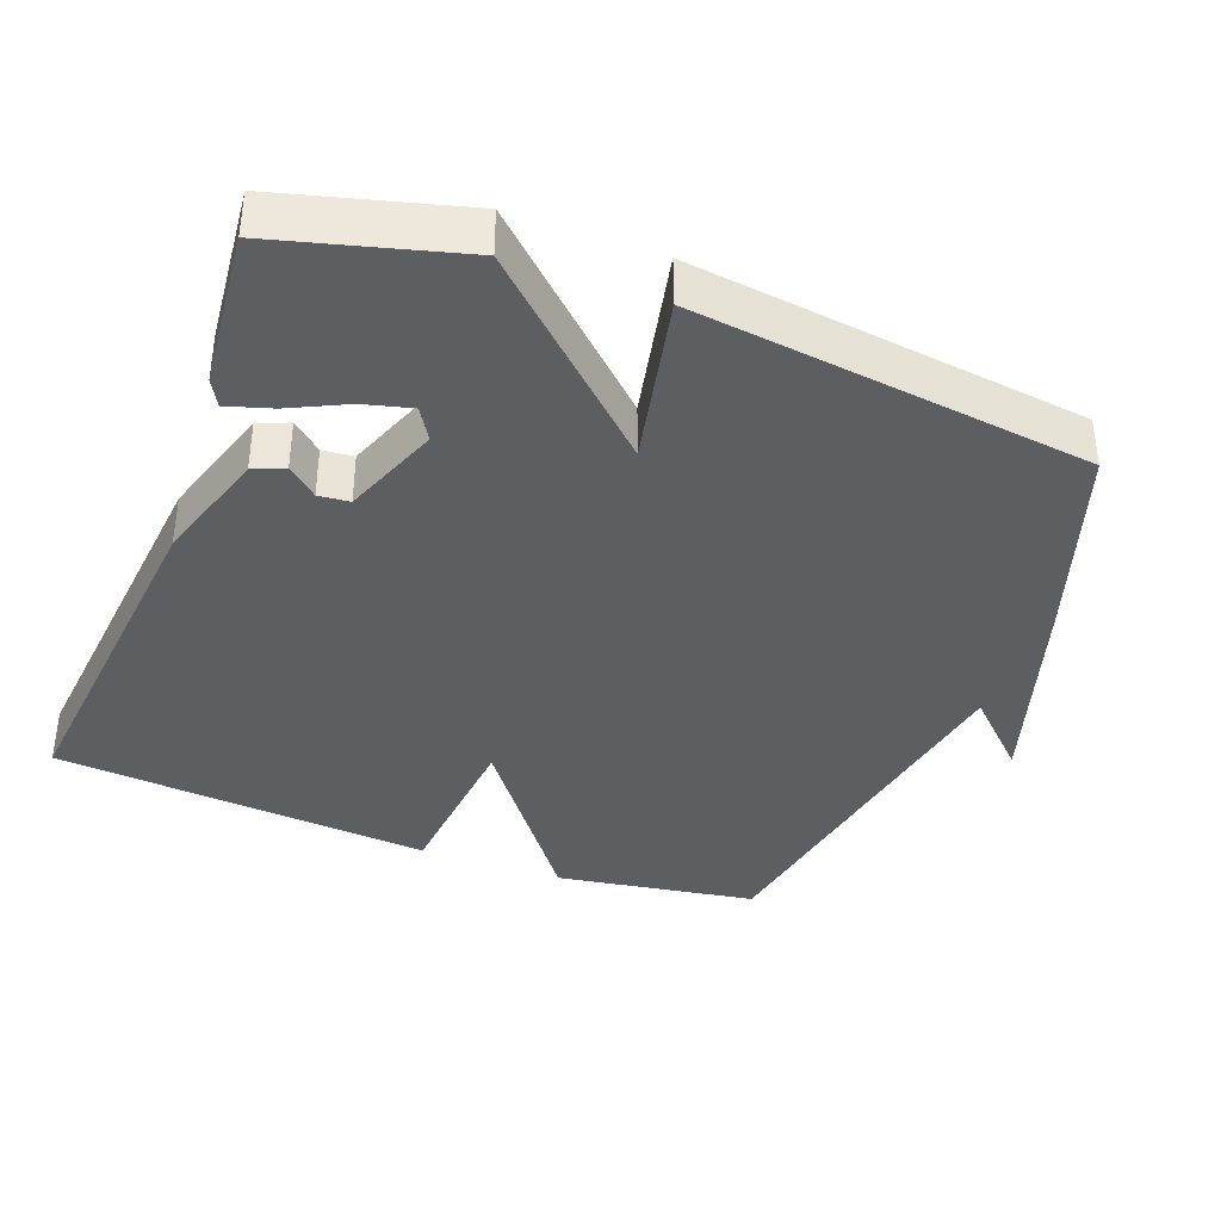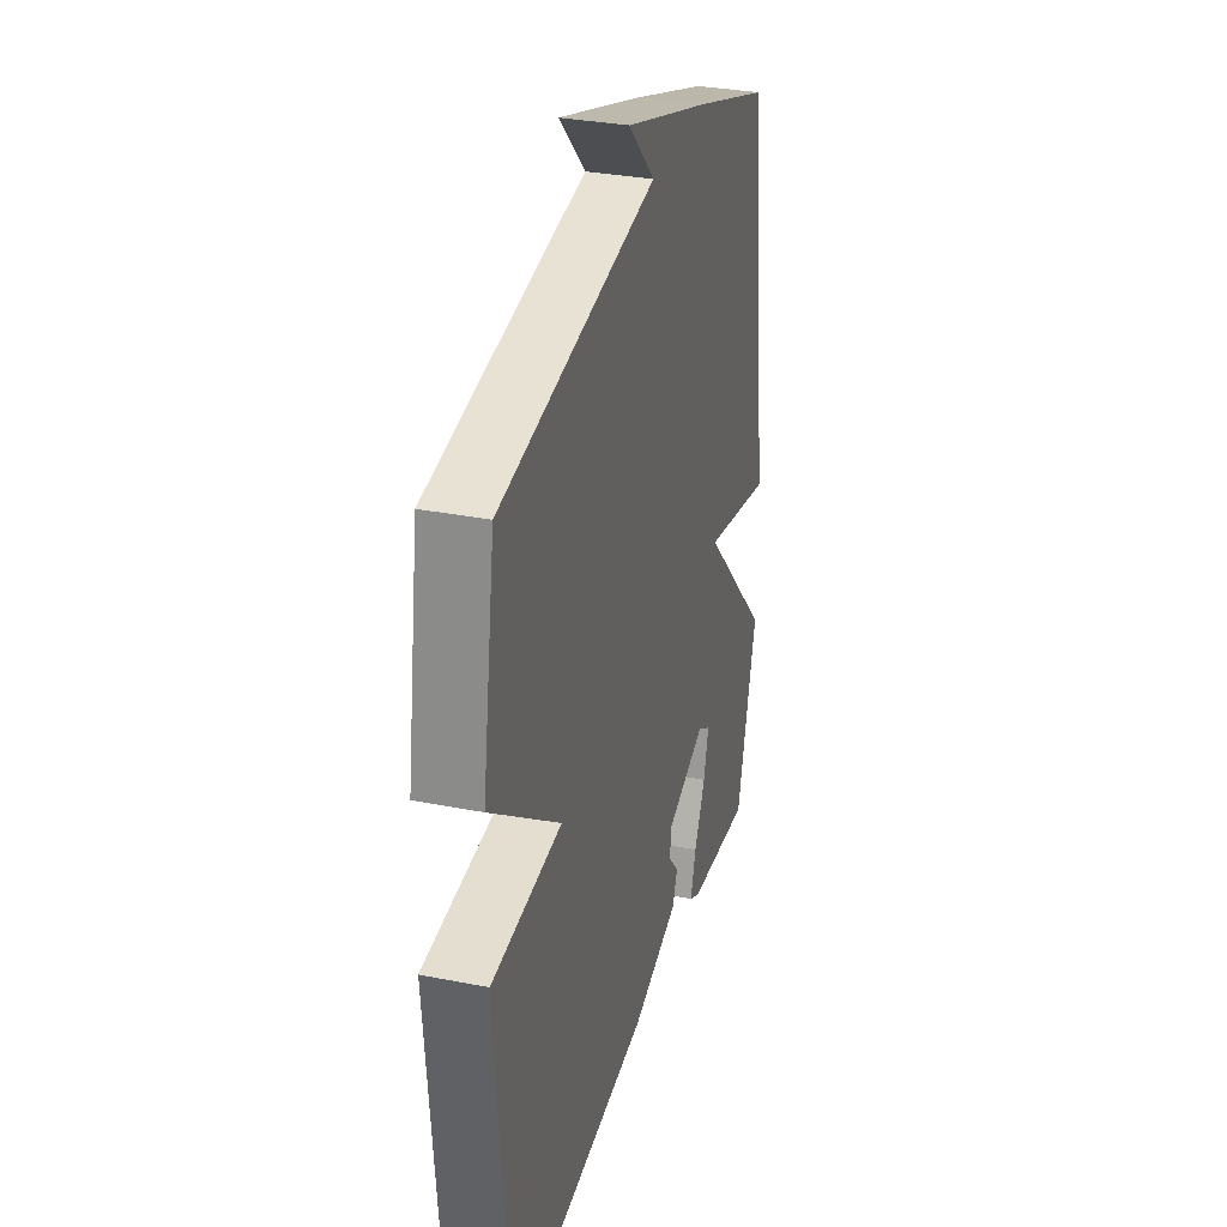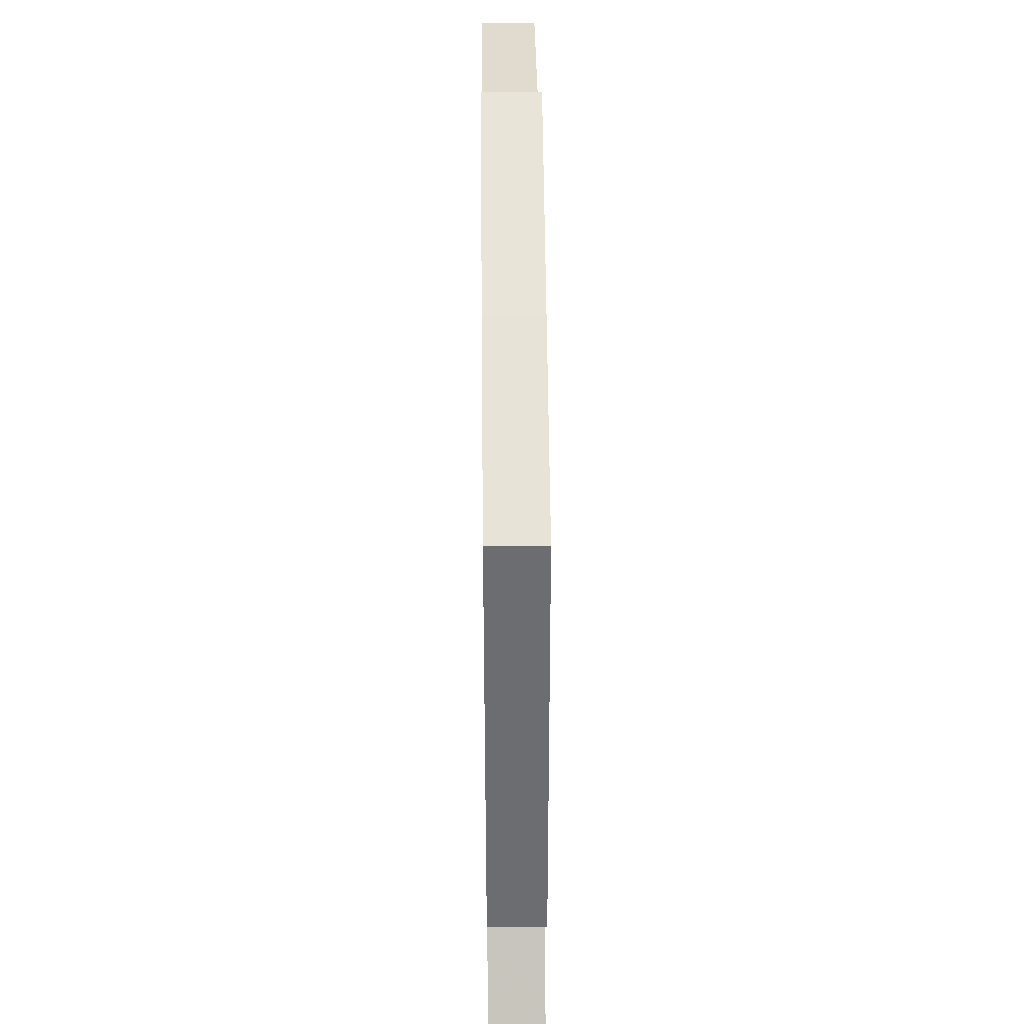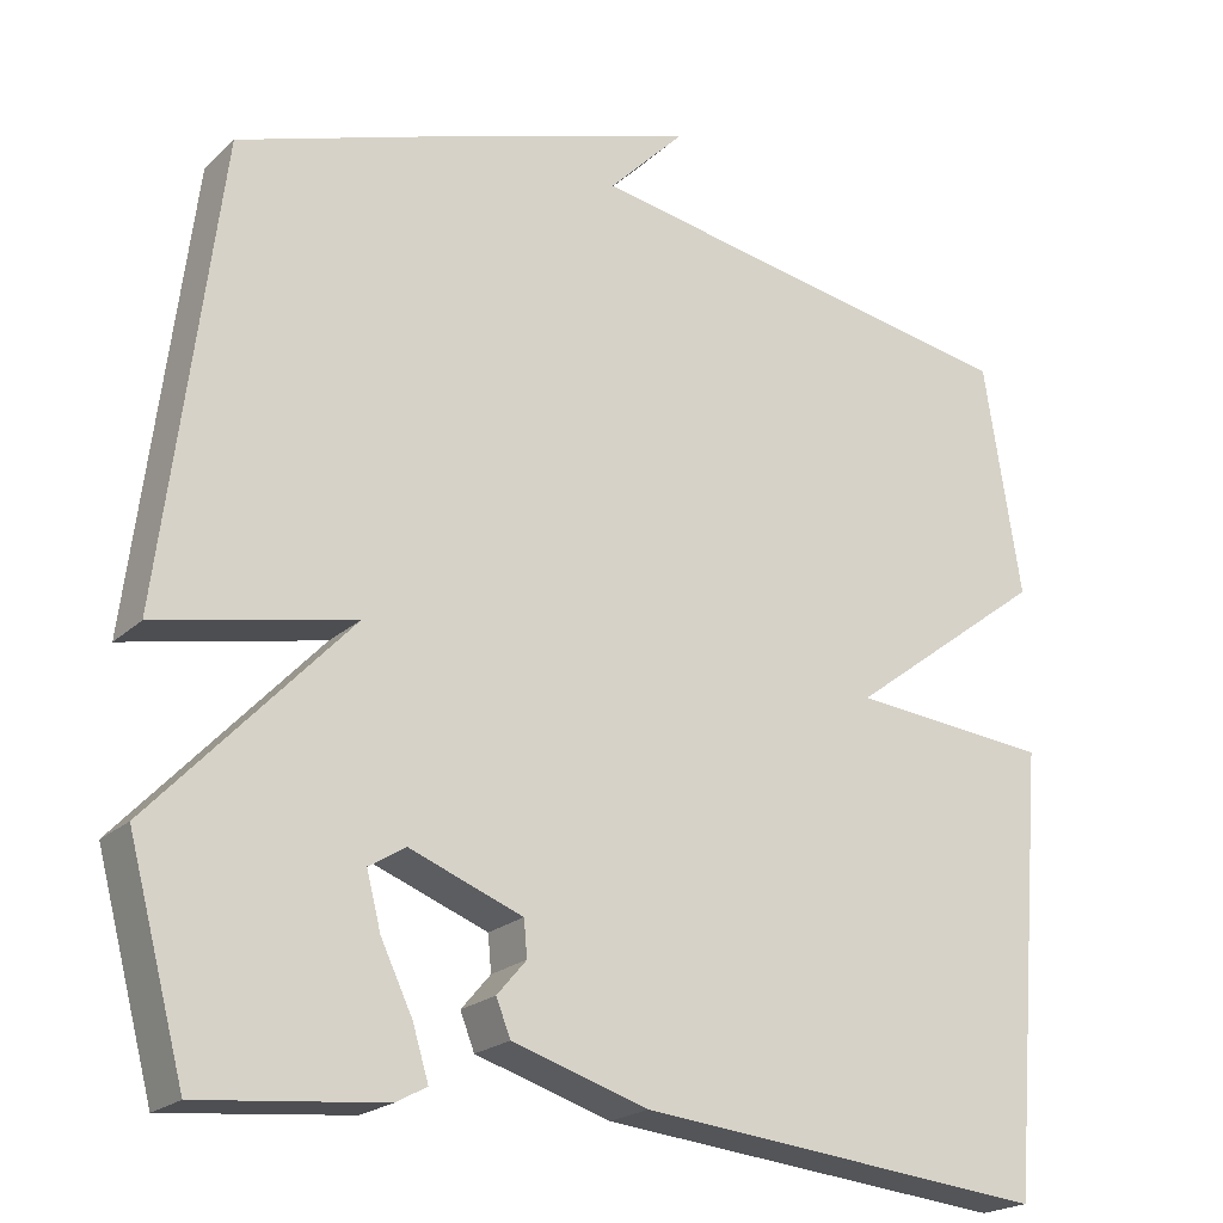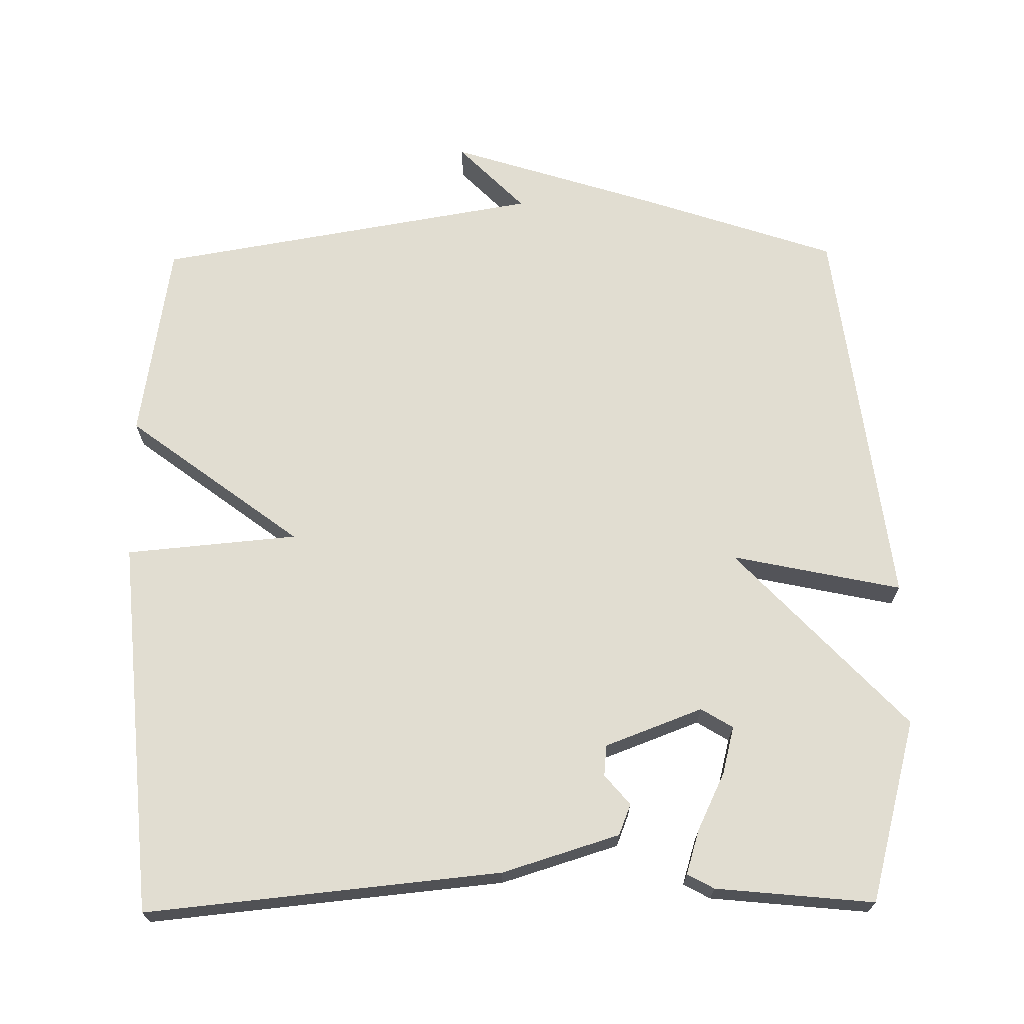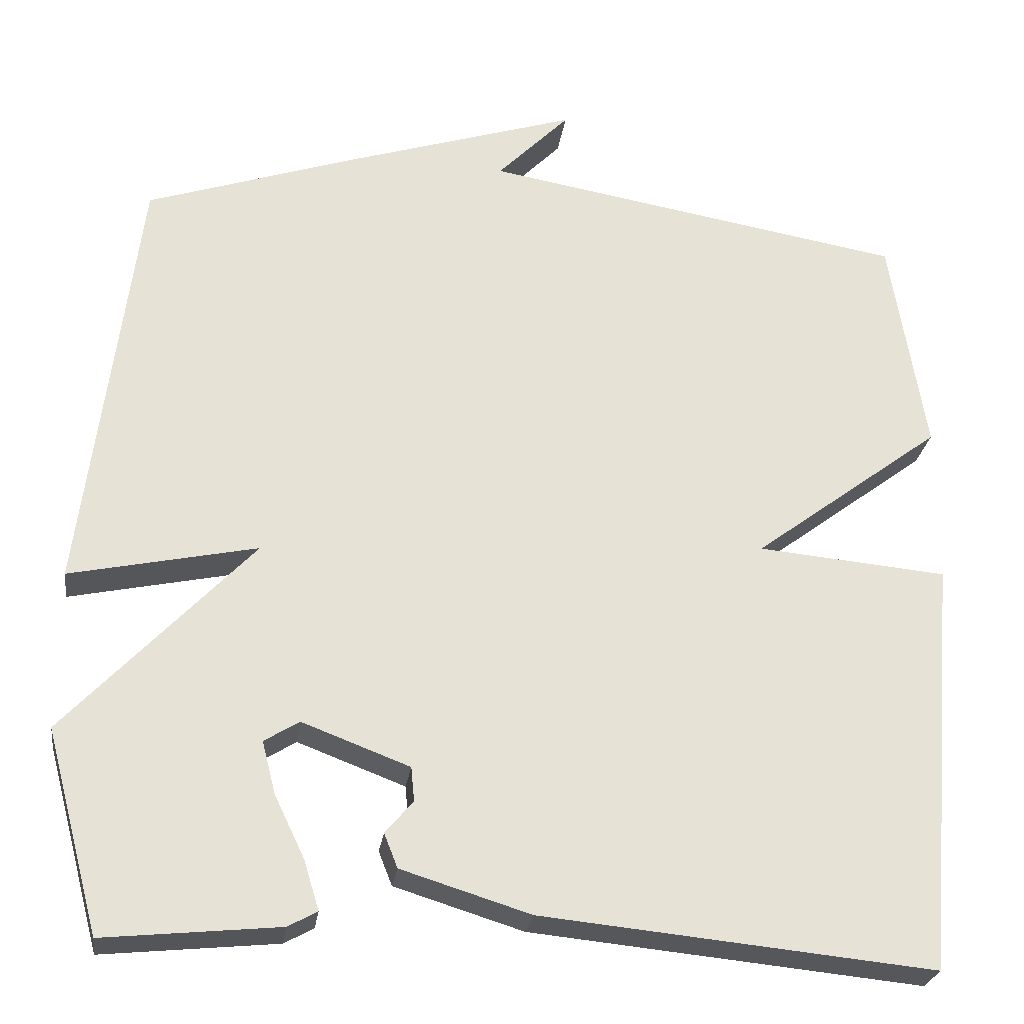
<metadata>
{"format":"obj","ext":"obj","renderer":"f3d","projection":"perspective","resolution":1024,"background":"white","views":[{"elev":-38.0,"azim":-110.7,"up":"+Y"},{"elev":32.0,"azim":105.5,"up":"+Z"},{"elev":43.1,"azim":-90.6,"up":"+Z"},{"elev":-21.3,"azim":-33.0,"up":"+Z"},{"elev":68.8,"azim":179.2,"up":"+Y"},{"elev":-26.0,"azim":-8.0,"up":"+Z"}]}
</metadata>
<code>
v -0.5 0.07 -0.5
v -0.568 0.07 -0.247
v -0.333 0.07 0.003
v -0.568 0.07 -0.047
v -0.5 0.07 0.5
v -0.233 0.07 0.59
v 0.058 0.07 0.683
v -0.033 0.07 0.59
v 0.5 0.07 0.5
v 0.544 0.07 0.223
v 0.306 0.07 0.044
v 0.544 0.07 0.023
v 0.5 0.07 -0.5
v 0.009 0.07 -0.452
v -0.153 0.07 -0.402
v -0.17 0.07 -0.359
v -0.135 0.07 -0.318
v -0.139 0.07 -0.275
v -0.274 0.07 -0.224
v -0.318 0.07 -0.251
v -0.301 0.07 -0.317
v -0.263 0.07 -0.396
v -0.244 0.07 -0.458
v -0.281 0.07 -0.478
v -0.5 0 -0.5
v -0.568 0 -0.247
v -0.333 0 0.003
v -0.568 0 -0.047
v -0.5 0 0.5
v -0.233 0 0.59
v 0.058 0 0.683
v -0.033 0 0.59
v 0.5 0 0.5
v 0.544 0 0.223
v 0.306 0 0.044
v 0.544 0 0.023
v 0.5 0 -0.5
v 0.009 0 -0.452
v -0.153 0 -0.402
v -0.17 0 -0.359
v -0.135 0 -0.318
v -0.139 0 -0.275
v -0.274 0 -0.224
v -0.318 0 -0.251
v -0.301 0 -0.317
v -0.263 0 -0.396
v -0.244 0 -0.458
v -0.281 0 -0.478
f 24 1 2
f 23 24 2
f 22 23 2
f 21 22 2
f 20 21 2
f 19 20 2 3
f 18 19 3
f 15 16 17
f 14 15 17
f 13 14 17
f 12 13 17
f 11 12 17
f 11 17 18
f 11 18 3
f 10 11 3
f 9 10 3
f 8 9 3
f 6 7 8
f 5 6 8
f 4 5 8
f 3 4 8
f 26 25 48
f 26 48 47
f 26 47 46
f 26 46 45
f 26 45 44
f 27 26 44 43
f 27 43 42
f 41 40 39
f 41 39 38
f 41 38 37
f 41 37 36
f 41 36 35
f 42 41 35
f 27 42 35
f 27 35 34
f 27 34 33
f 27 33 32
f 32 31 30
f 32 30 29
f 32 29 28
f 32 28 27
f 1 25 26 2
f 2 26 27 3
f 3 27 28 4
f 4 28 29 5
f 5 29 30 6
f 6 30 31 7
f 7 31 32 8
f 8 32 33 9
f 9 33 34 10
f 10 34 35 11
f 11 35 36 12
f 12 36 37 13
f 13 37 38 14
f 14 38 39 15
f 15 39 40 16
f 16 40 41 17
f 17 41 42 18
f 18 42 43 19
f 19 43 44 20
f 20 44 45 21
f 21 45 46 22
f 22 46 47 23
f 23 47 48 24
f 24 48 25 1

</code>
